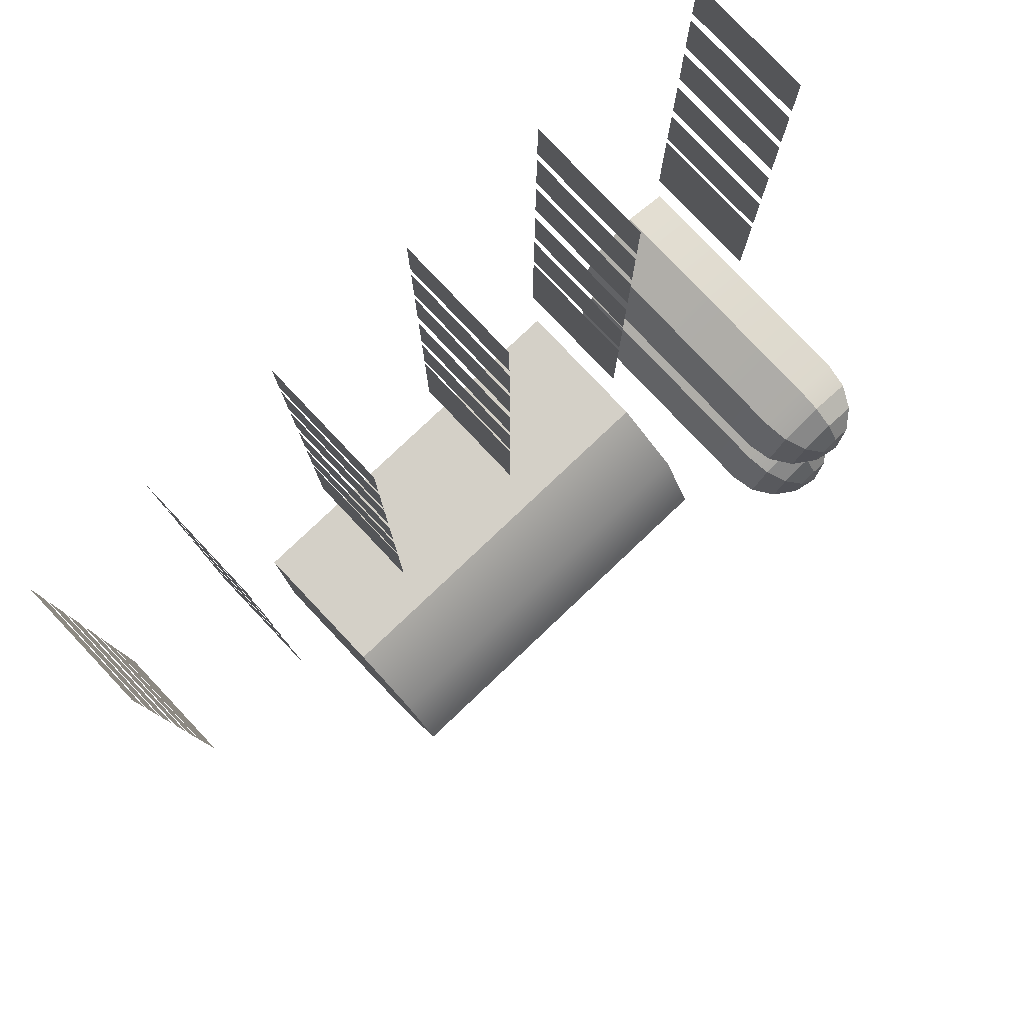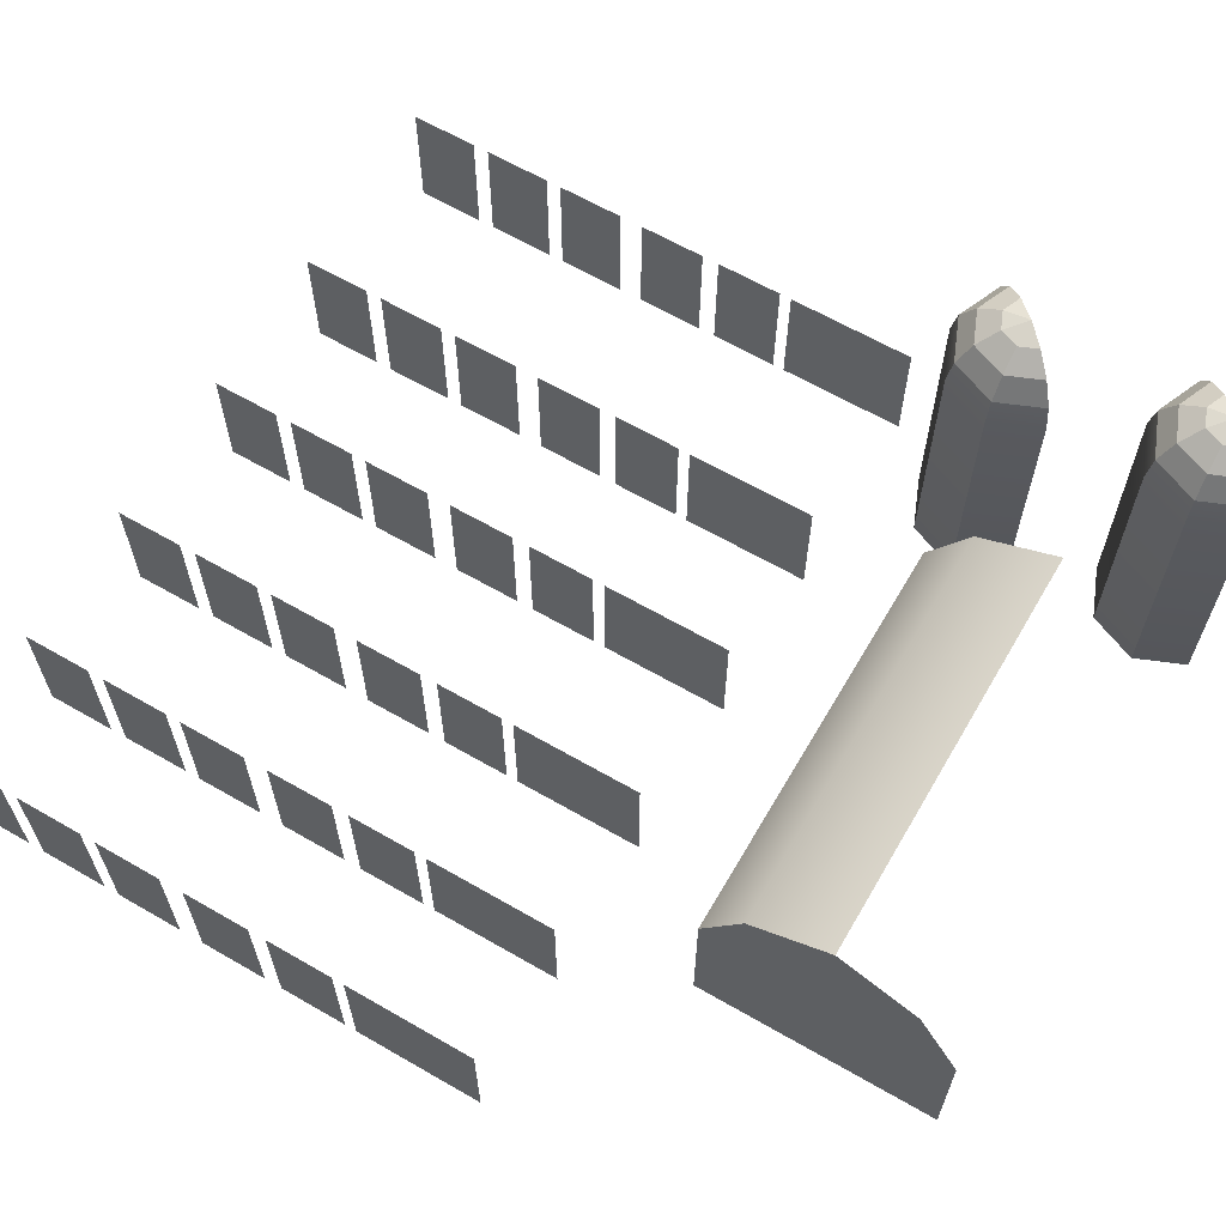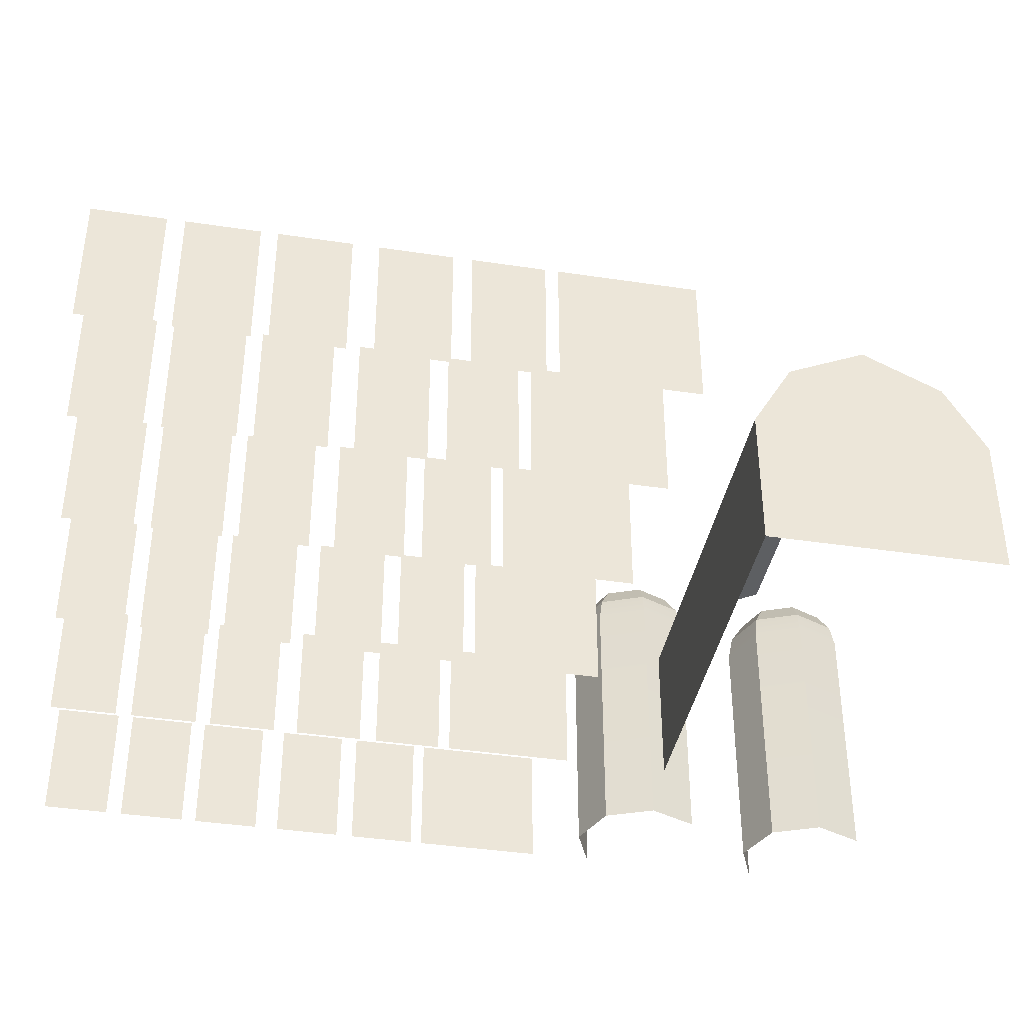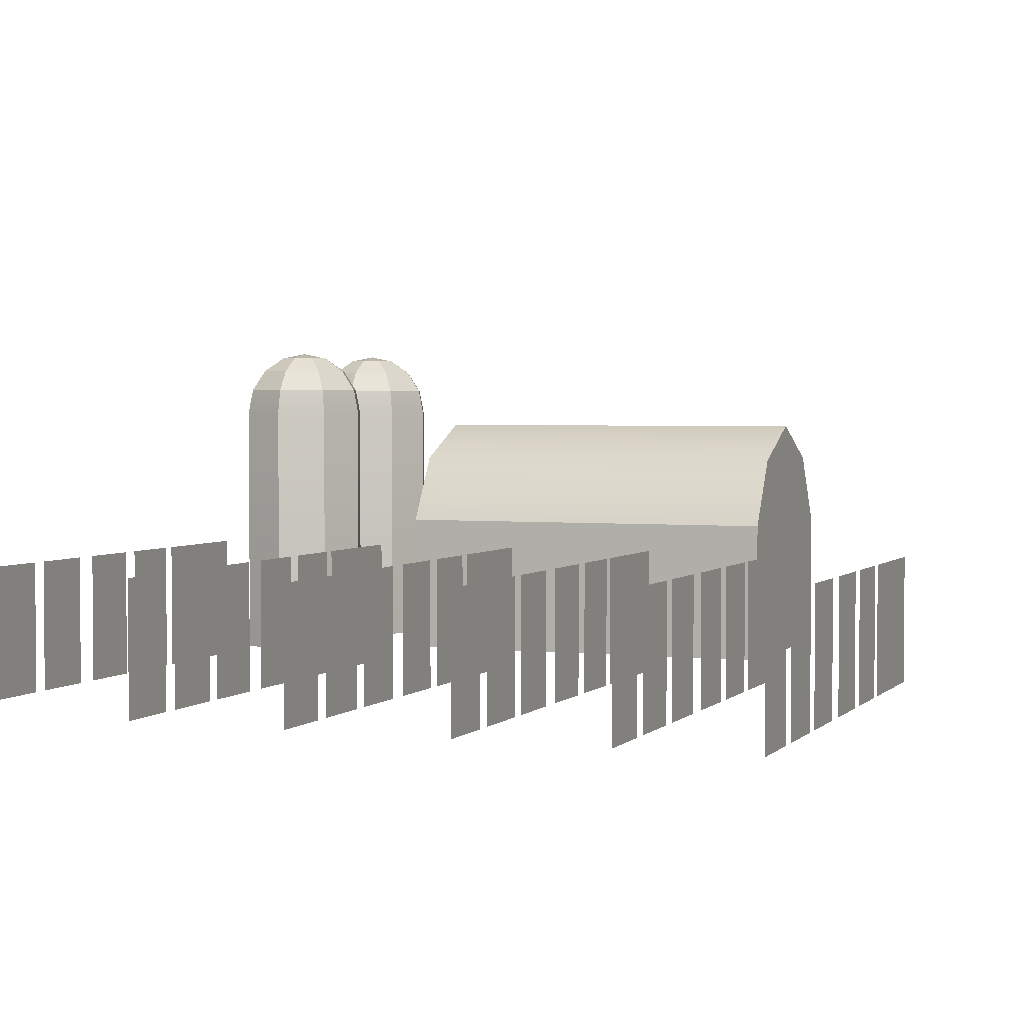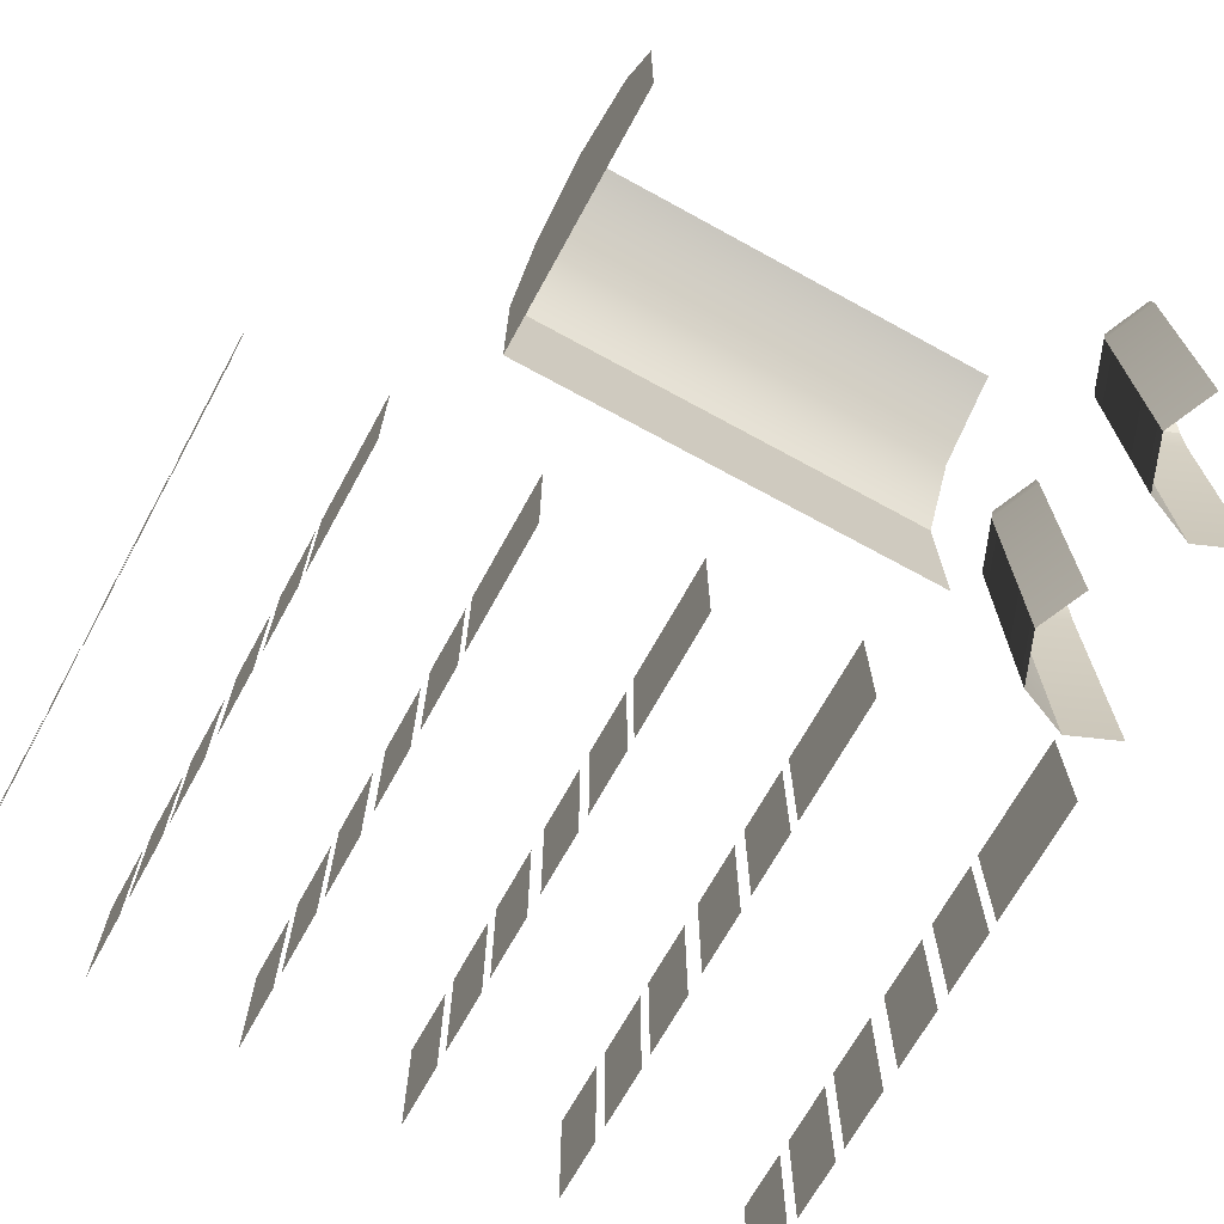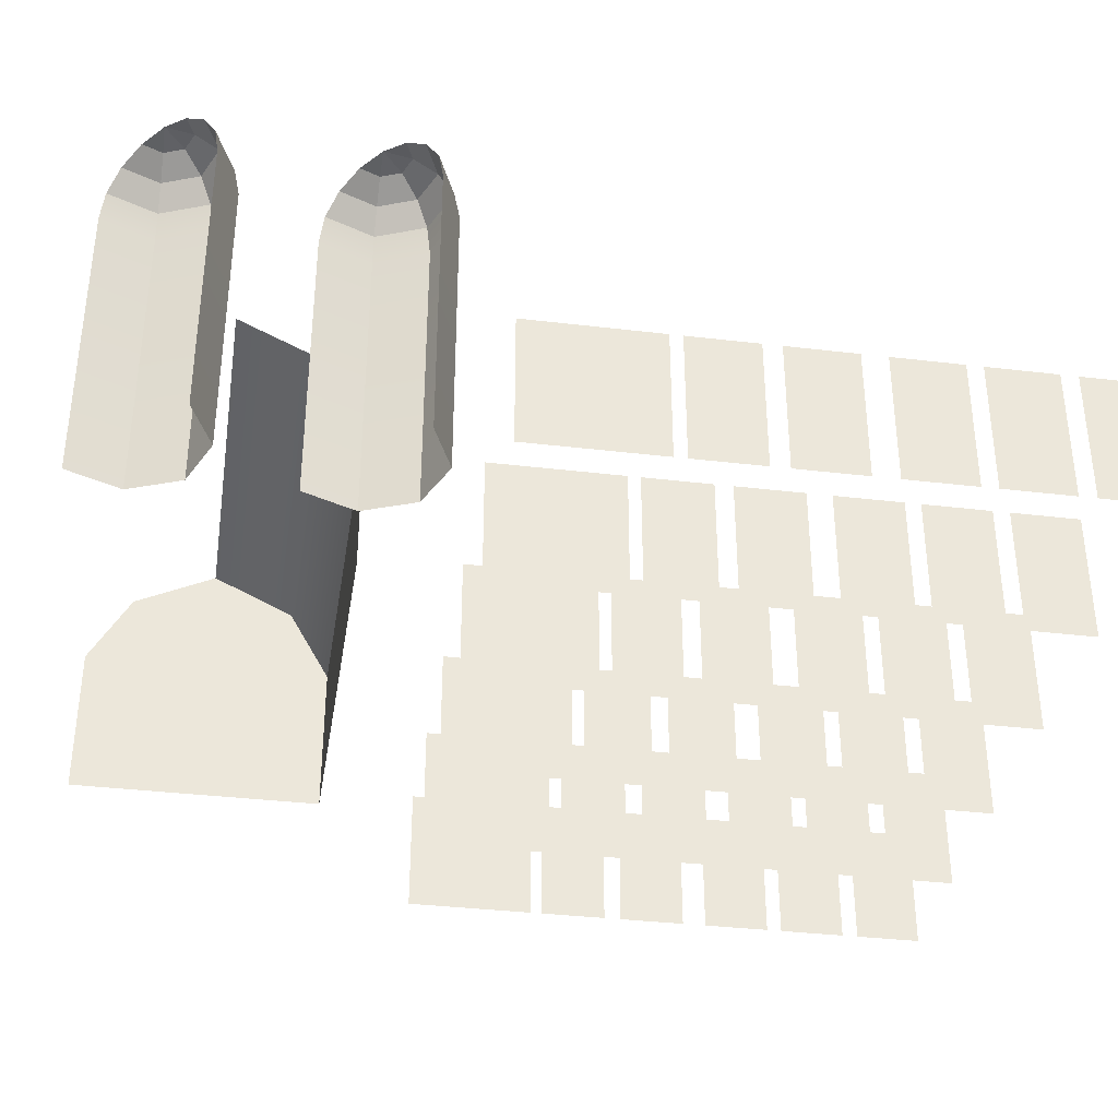
<metadata>
{"format":"obj","ext":"obj","renderer":"f3d","projection":"perspective","resolution":1024,"background":"white","views":[{"elev":79.9,"azim":136.6,"up":"+Z"},{"elev":63.9,"azim":120.2,"up":"+Y"},{"elev":-39.6,"azim":79.4,"up":"+Y"},{"elev":2.6,"azim":21.3,"up":"+Y"},{"elev":-69.0,"azim":151.2,"up":"+Y"},{"elev":-35.7,"azim":-98.9,"up":"+Y"}]}
</metadata>
<code>
g default
v 10 3.17 11.86
v 10 -0.1369 11.86
v 10 3.17 10.14
v 10 -0.1369 10.14
v -5.255 -0.04275 -4.944
v 5.255 -0.04275 -4.944
v -5.255 3.755 -4.944
v 5.255 3.755 -4.944
v -5.255 5.584 -5.998
v 5.255 5.584 -5.998
v -5.255 6.554 -8.051
v 5.255 6.554 -8.051
v 5.255 5.584 -10.1
v 5.255 3.755 -11.16
v 5.255 -0.04275 -11.16
v -7.733 6.938 -11.25
v -10.25 6.938 -8.734
v -8.992 6.938 -8.212
v -7.733 6.938 -8.734
v -7.212 6.938 -9.992
v -7.829 7.619 -11.15
v -10.15 7.619 -8.829
v -8.992 7.619 -8.348
v -7.829 7.619 -8.829
v -7.347 7.619 -9.992
v -8.102 8.196 -10.88
v -9.882 8.196 -9.102
v -8.992 8.196 -8.734
v -8.102 8.196 -9.102
v -7.733 8.196 -9.992
v -8.51 8.582 -10.47
v -9.473 8.582 -9.511
v -8.992 8.582 -9.311
v -8.51 8.582 -9.511
v -8.311 8.582 -9.992
v -8.992 8.718 -9.992
v -7.733 -0.1019 -11.25
v -10.25 -0.1019 -8.734
v -8.992 -0.1019 -8.212
v -7.733 -0.1019 -8.734
v -7.212 -0.1019 -9.992
v -7.733 6.938 -6.356
v -10.25 6.938 -3.839
v -8.992 6.938 -3.318
v -7.733 6.938 -3.839
v -7.212 6.938 -5.098
v -7.829 7.619 -6.261
v -10.15 7.619 -3.935
v -8.992 7.619 -3.453
v -7.829 7.619 -3.935
v -7.347 7.619 -5.098
v -8.102 8.196 -5.988
v -9.882 8.196 -4.208
v -8.992 8.196 -3.839
v -8.102 8.196 -4.208
v -7.733 8.196 -5.098
v -8.51 8.582 -5.579
v -9.473 8.582 -4.616
v -8.992 8.582 -4.417
v -8.51 8.582 -4.616
v -8.311 8.582 -5.098
v -8.992 8.718 -5.098
v -7.733 -0.1019 -6.356
v -10.25 -0.1019 -3.839
v -8.992 -0.1019 -3.318
v -7.733 -0.1019 -3.839
v -7.212 -0.1019 -5.098
v 10 3.17 9.727
v 10 -0.1369 9.727
v 10 3.17 8.012
v 10 -0.1369 8.012
v 10 3.17 7.622
v 10 -0.1369 7.622
v 10 3.17 5.907
v 10 -0.1369 5.907
v 10 3.17 5.289
v 10 -0.1369 5.289
v 10 3.17 3.574
v 10 -0.1369 3.574
v 10 3.17 3.129
v 10 -0.1369 3.129
v 10 3.17 1.414
v 10 -0.1369 1.414
v 10 3.17 1.112
v 10 -0.1369 1.112
v 10 3.17 -0.6027
v 10 -0.1369 -0.6027
v 10 3.17 -0.462
v 10 -0.1369 -0.462
v 10 3.17 -2.177
v 10 -0.1369 -2.177
v 6.656 3.17 -0.462
v 6.656 -0.1369 -0.462
v 6.656 3.17 -2.177
v 6.656 -0.1369 -2.177
v 6.656 3.17 11.86
v 6.656 -0.1369 11.86
v 6.656 3.17 10.14
v 6.656 -0.1369 10.14
v 6.656 3.17 9.727
v 6.656 -0.1369 9.727
v 6.656 3.17 8.012
v 6.656 -0.1369 8.012
v 6.656 3.17 7.622
v 6.656 -0.1369 7.622
v 6.656 3.17 5.907
v 6.656 -0.1369 5.907
v 6.656 3.17 5.289
v 6.656 -0.1369 5.289
v 6.656 3.17 3.574
v 6.656 -0.1369 3.574
v 6.656 3.17 3.129
v 6.656 -0.1369 3.129
v 6.656 3.17 1.414
v 6.656 -0.1369 1.414
v 6.656 3.17 1.112
v 6.656 -0.1369 1.112
v 6.656 3.17 -0.6027
v 6.656 -0.1369 -0.6027
v 2.946 3.17 -0.462
v 2.946 -0.1369 -0.462
v 2.946 3.17 -2.177
v 2.946 -0.1369 -2.177
v 2.946 3.17 11.86
v 2.946 -0.1369 11.86
v 2.946 3.17 10.14
v 2.946 -0.1369 10.14
v 2.946 3.17 9.727
v 2.946 -0.1369 9.727
v 2.946 3.17 8.012
v 2.946 -0.1369 8.012
v 2.946 3.17 7.622
v 2.946 -0.1369 7.622
v 2.946 3.17 5.907
v 2.946 -0.1369 5.907
v 2.946 3.17 5.289
v 2.946 -0.1369 5.289
v 2.946 3.17 3.574
v 2.946 -0.1369 3.574
v 2.946 3.17 3.129
v 2.946 -0.1369 3.129
v 2.946 3.17 1.414
v 2.946 -0.1369 1.414
v 2.946 3.17 1.112
v 2.946 -0.1369 1.112
v 2.946 3.17 -0.6027
v 2.946 -0.1369 -0.6027
v -1.107 3.17 -0.462
v -1.107 -0.1369 -0.462
v -1.107 3.17 -2.177
v -1.107 -0.1369 -2.177
v -1.107 3.17 11.86
v -1.107 -0.1369 11.86
v -1.107 3.17 10.14
v -1.107 -0.1369 10.14
v -1.107 3.17 9.727
v -1.107 -0.1369 9.727
v -1.107 3.17 8.012
v -1.107 -0.1369 8.012
v -1.107 3.17 7.622
v -1.107 -0.1369 7.622
v -1.107 3.17 5.907
v -1.107 -0.1369 5.907
v -1.107 3.17 5.289
v -1.107 -0.1369 5.289
v -1.107 3.17 3.574
v -1.107 -0.1369 3.574
v -1.107 3.17 3.129
v -1.107 -0.1369 3.129
v -1.107 3.17 1.414
v -1.107 -0.1369 1.414
v -1.107 3.17 1.112
v -1.107 -0.1369 1.112
v -1.107 3.17 -0.6027
v -1.107 -0.1369 -0.6027
v -5.114 3.17 -0.462
v -5.114 -0.1369 -0.462
v -5.114 3.17 -2.177
v -5.114 -0.1369 -2.177
v -5.114 3.17 11.86
v -5.114 -0.1369 11.86
v -5.114 3.17 10.14
v -5.114 -0.1369 10.14
v -5.114 3.17 9.727
v -5.114 -0.1369 9.727
v -5.114 3.17 8.012
v -5.114 -0.1369 8.012
v -5.114 3.17 7.622
v -5.114 -0.1369 7.622
v -5.114 3.17 5.907
v -5.114 -0.1369 5.907
v -5.114 3.17 5.289
v -5.114 -0.1369 5.289
v -5.114 3.17 3.574
v -5.114 -0.1369 3.574
v -5.114 3.17 3.129
v -5.114 -0.1369 3.129
v -5.114 3.17 1.414
v -5.114 -0.1369 1.414
v -5.114 3.17 1.112
v -5.114 -0.1369 1.112
v -5.114 3.17 -0.6027
v -5.114 -0.1369 -0.6027
v -10.1 3.17 -0.462
v -10.1 -0.1369 -0.462
v -10.1 3.17 -2.177
v -10.1 -0.1369 -2.177
v -10.1 3.17 11.86
v -10.1 -0.1369 11.86
v -10.1 3.17 10.14
v -10.1 -0.1369 10.14
v -10.1 3.17 9.727
v -10.1 -0.1369 9.727
v -10.1 3.17 8.012
v -10.1 -0.1369 8.012
v -10.1 3.17 7.622
v -10.1 -0.1369 7.622
v -10.1 3.17 5.907
v -10.1 -0.1369 5.907
v -10.1 3.17 5.289
v -10.1 -0.1369 5.289
v -10.1 3.17 3.574
v -10.1 -0.1369 3.574
v -10.1 3.17 3.129
v -10.1 -0.1369 3.129
v -10.1 3.17 1.414
v -10.1 -0.1369 1.414
v -10.1 3.17 1.112
v -10.1 -0.1369 1.112
v -10.1 3.17 -0.6027
v -10.1 -0.1369 -0.6027
g polySurface1
f 1 2 4 3
f 5 6 8 7
f 7 8 10 9
f 9 10 12 11
f 10 8 6 15 14 13 12
f 17 18 23 22
f 18 19 24 23
f 19 20 25 24
f 20 16 21 25
f 22 23 28 27
f 23 24 29 28
f 24 25 30 29
f 25 21 26 30
f 27 28 33 32
f 28 29 34 33
f 29 30 35 34
f 30 26 31 35
f 32 33 36
f 33 34 36
f 34 35 36
f 35 31 36
f 18 17 38 39
f 19 18 39 40
f 20 19 40 41
f 16 20 41 37
f 43 44 49 48
f 44 45 50 49
f 45 46 51 50
f 46 42 47 51
f 48 49 54 53
f 49 50 55 54
f 50 51 56 55
f 51 47 52 56
f 53 54 59 58
f 54 55 60 59
f 55 56 61 60
f 56 52 57 61
f 58 59 62
f 59 60 62
f 60 61 62
f 61 57 62
f 44 43 64 65
f 45 44 65 66
f 46 45 66 67
f 42 46 67 63
f 68 69 71 70
f 72 73 75 74
f 76 77 79 78
f 80 81 83 82
f 84 85 87 86
f 88 89 91 90
f 92 93 95 94
f 96 97 99 98
f 100 101 103 102
f 104 105 107 106
f 108 109 111 110
f 112 113 115 114
f 116 117 119 118
f 120 121 123 122
f 124 125 127 126
f 128 129 131 130
f 132 133 135 134
f 136 137 139 138
f 140 141 143 142
f 144 145 147 146
f 148 149 151 150
f 152 153 155 154
f 156 157 159 158
f 160 161 163 162
f 164 165 167 166
f 168 169 171 170
f 172 173 175 174
f 176 177 179 178
f 180 181 183 182
f 184 185 187 186
f 188 189 191 190
f 192 193 195 194
f 196 197 199 198
f 200 201 203 202
f 204 205 207 206
f 208 209 211 210
f 212 213 215 214
f 216 217 219 218
f 220 221 223 222
f 224 225 227 226
f 228 229 231 230

</code>
